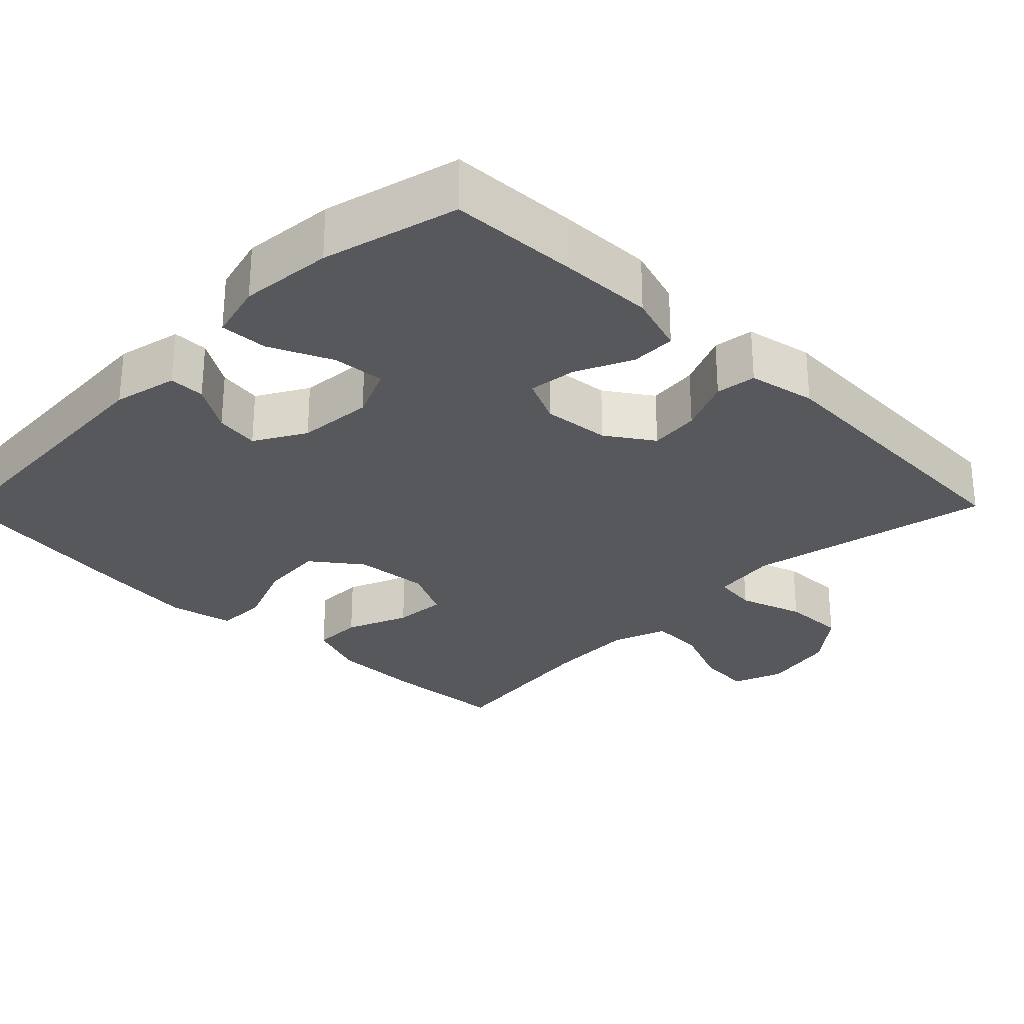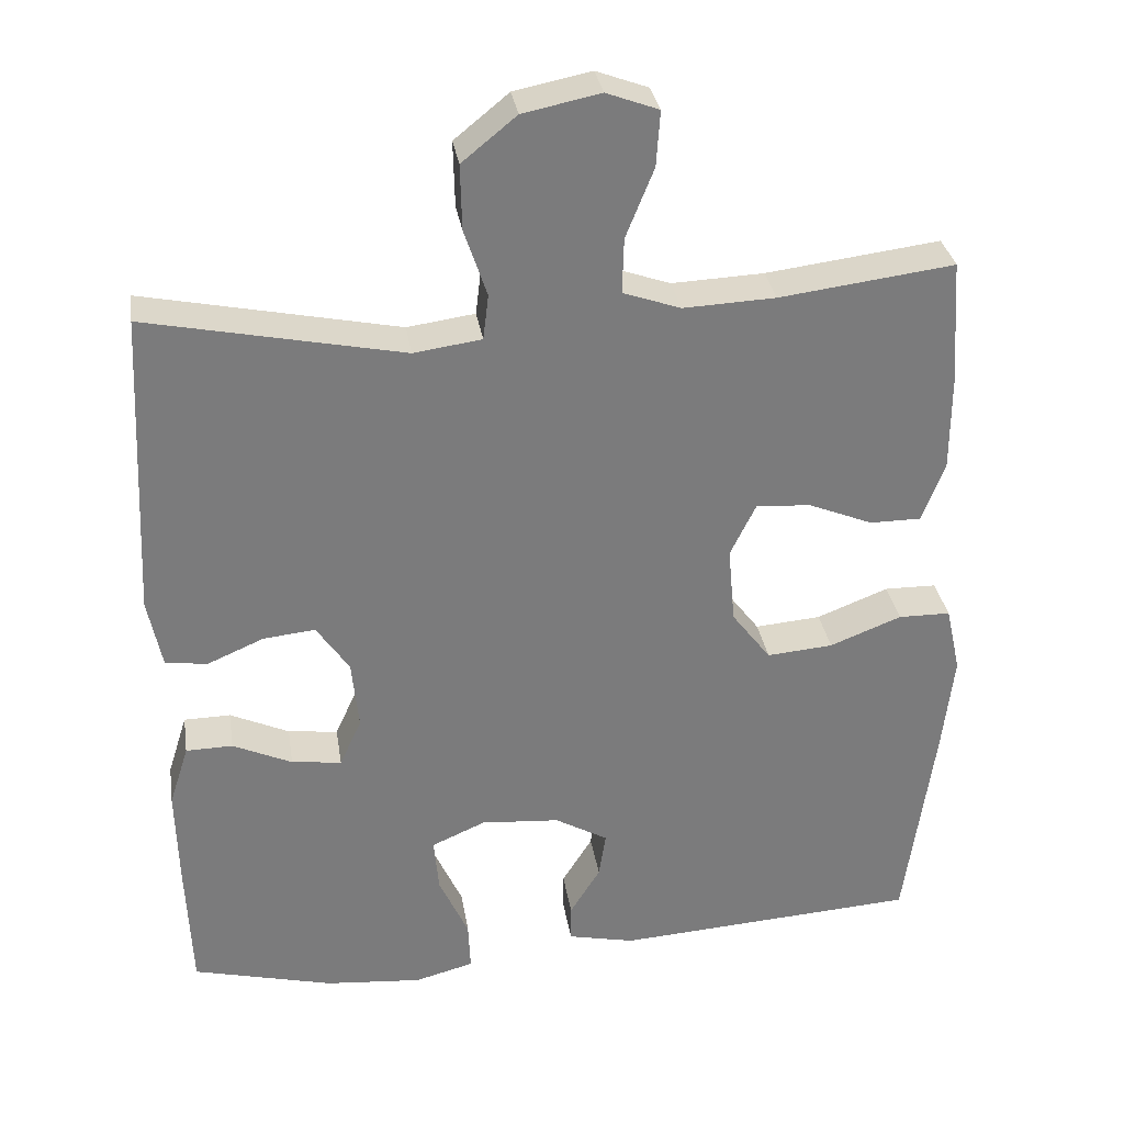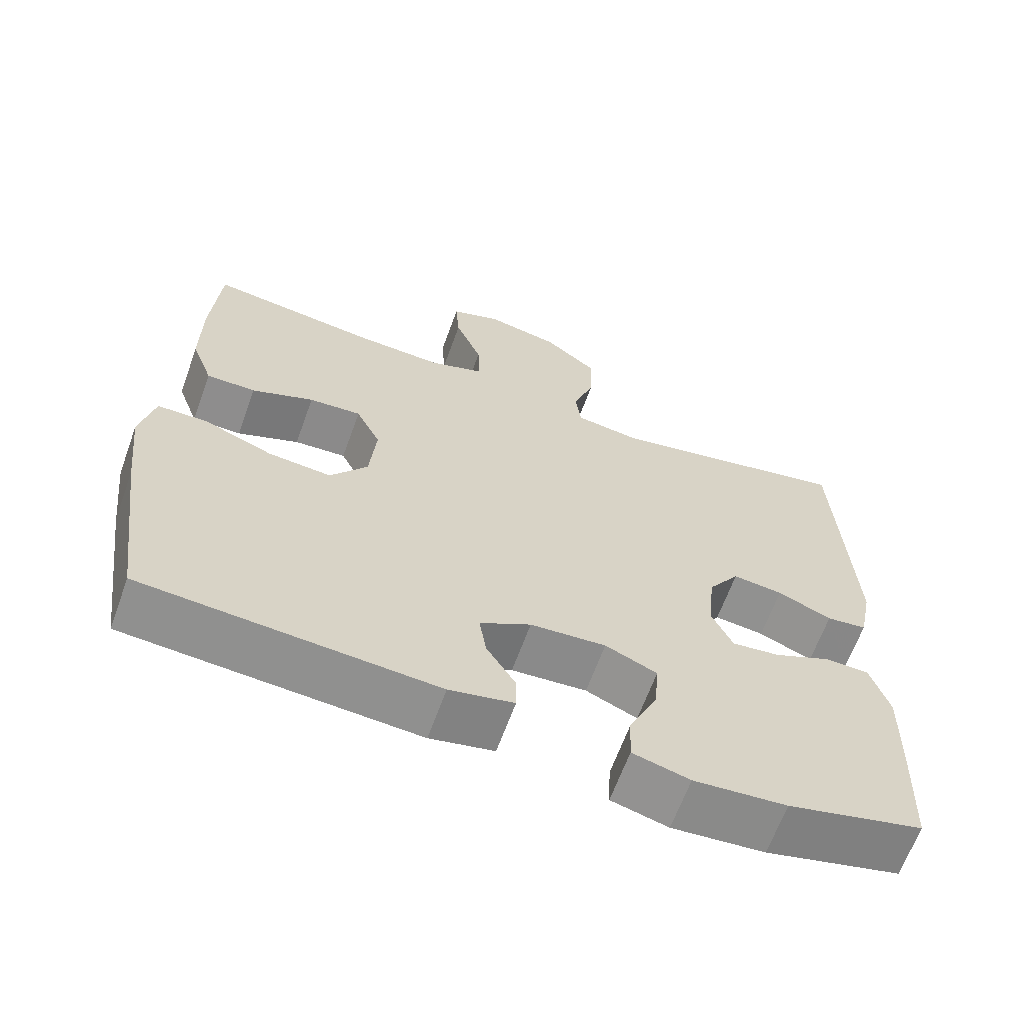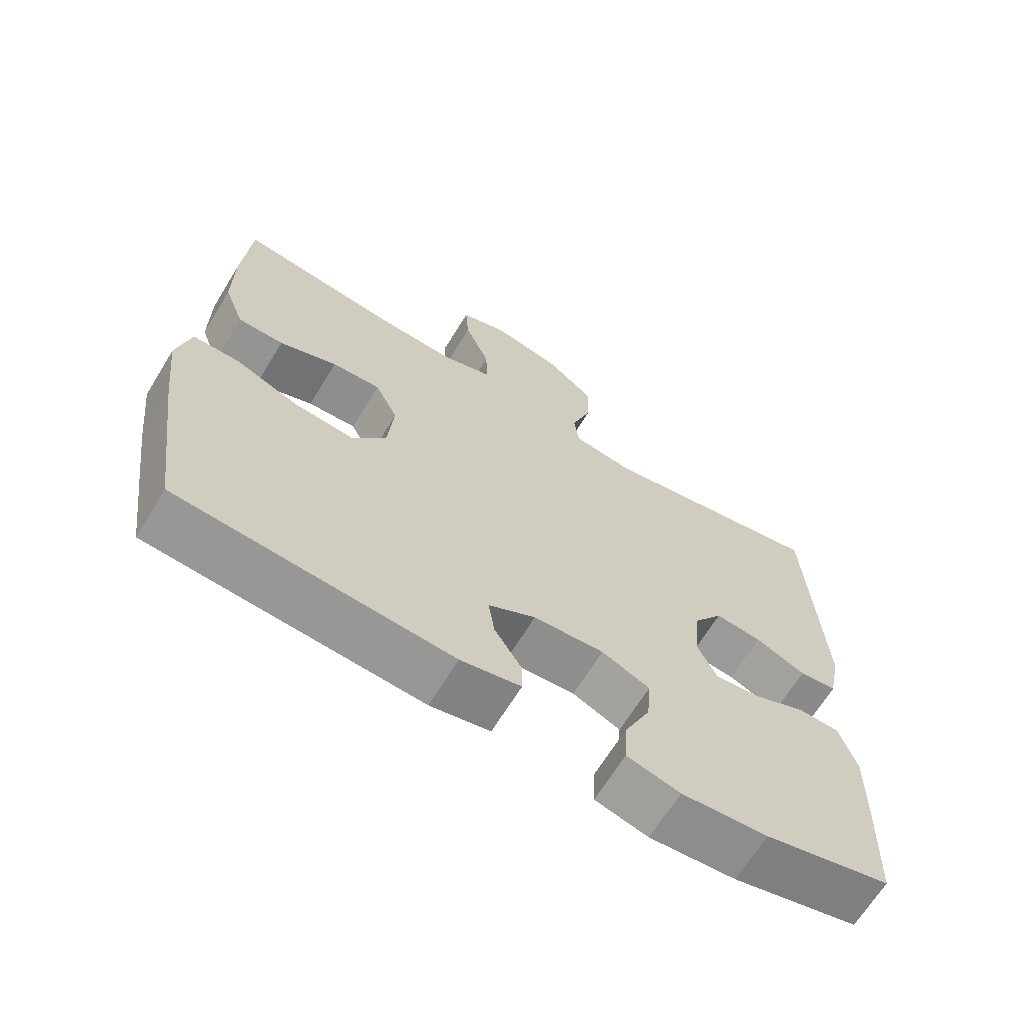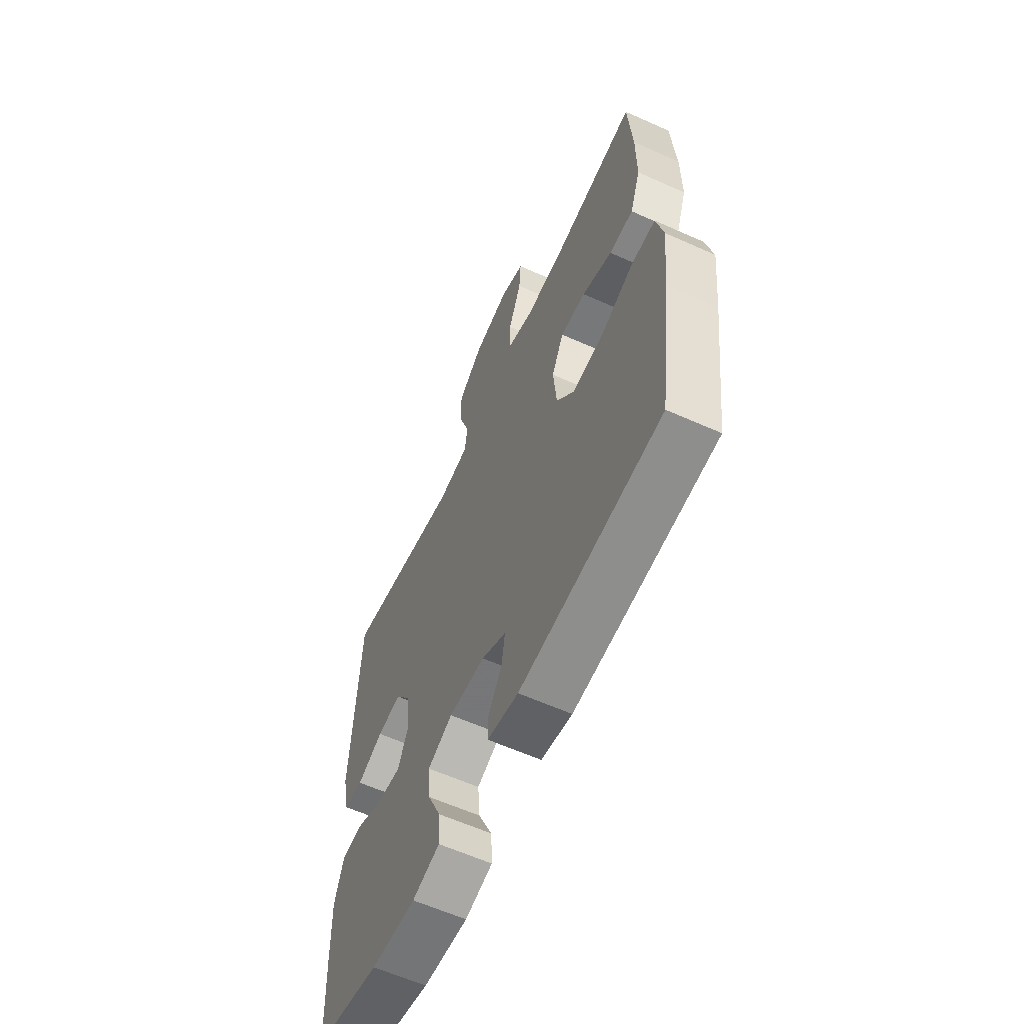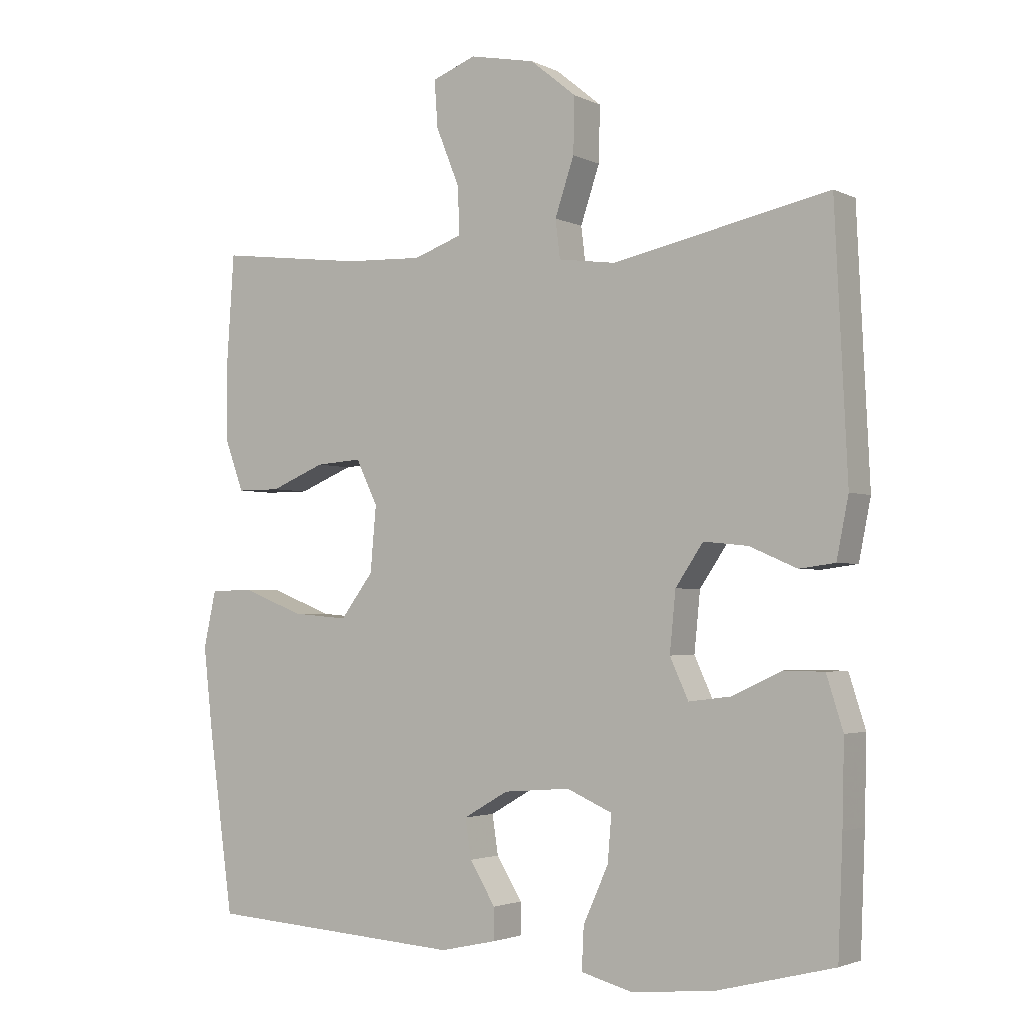
<metadata>
{"format":"obj","ext":"obj","renderer":"f3d","projection":"perspective","resolution":1024,"background":"white","views":[{"elev":-28.3,"azim":-134.7,"up":"+Y"},{"elev":32.0,"azim":-8.9,"up":"+Z"},{"elev":-64.7,"azim":160.1,"up":"+Z"},{"elev":-66.9,"azim":148.5,"up":"+Z"},{"elev":-61.3,"azim":65.5,"up":"+Z"},{"elev":-2.7,"azim":-147.4,"up":"+Z"}]}
</metadata>
<code>
v -0.5 0.07 -0.5
v -0.507 0.07 -0.327
v -0.51 0.07 -0.203
v -0.485 0.07 -0.124
v -0.425 0.07 -0.123
v -0.349 0.07 -0.158
v -0.285 0.07 -0.166
v -0.257 0.07 -0.105
v -0.266 0.07 -0.015
v -0.308 0.07 0.047
v -0.375 0.07 0.04
v -0.447 0.07 0.009
v -0.501 0.07 0.016
v -0.519 0.07 0.106
v -0.5 0.07 0.5
v -0.172 0.07 0.432
v -0.085 0.07 0.444
v -0.078 0.07 0.502
v -0.107 0.07 0.588
v -0.109 0.07 0.672
v -0.039 0.07 0.729
v 0.06 0.07 0.749
v 0.127 0.07 0.724
v 0.122 0.07 0.653
v 0.086 0.07 0.564
v 0.084 0.07 0.493
v 0.158 0.07 0.467
v 0.276 0.07 0.472
v 0.5 0.07 0.5
v 0.511 0.07 0.339
v 0.511 0.07 0.217
v 0.482 0.07 0.139
v 0.416 0.07 0.139
v 0.333 0.07 0.173
v 0.263 0.07 0.178
v 0.23 0.07 0.11
v 0.239 0.07 0.011
v 0.289 0.07 -0.055
v 0.374 0.07 -0.048
v 0.466 0.07 -0.012
v 0.533 0.07 -0.013
v 0.552 0.07 -0.099
v 0.537 0.07 -0.231
v 0.5 0.07 -0.5
v 0.11 0.07 -0.525
v 0.024 0.07 -0.506
v 0.024 0.07 -0.458
v 0.063 0.07 -0.395
v 0.072 0.07 -0.336
v 0.004 0.07 -0.297
v -0.097 0.07 -0.289
v -0.166 0.07 -0.319
v -0.16 0.07 -0.389
v -0.122 0.07 -0.473
v -0.119 0.07 -0.537
v -0.195 0.07 -0.557
v -0.319 0.07 -0.546
v -0.5 0 -0.5
v -0.507 0 -0.327
v -0.51 0 -0.203
v -0.485 0 -0.124
v -0.425 0 -0.123
v -0.349 0 -0.158
v -0.285 0 -0.166
v -0.257 0 -0.105
v -0.266 0 -0.015
v -0.308 0 0.047
v -0.375 0 0.04
v -0.447 0 0.009
v -0.501 0 0.016
v -0.519 0 0.106
v -0.5 0 0.5
v -0.172 0 0.432
v -0.085 0 0.444
v -0.078 0 0.502
v -0.107 0 0.588
v -0.109 0 0.672
v -0.039 0 0.729
v 0.06 0 0.749
v 0.127 0 0.724
v 0.122 0 0.653
v 0.086 0 0.564
v 0.084 0 0.493
v 0.158 0 0.467
v 0.276 0 0.472
v 0.5 0 0.5
v 0.511 0 0.339
v 0.511 0 0.217
v 0.482 0 0.139
v 0.416 0 0.139
v 0.333 0 0.173
v 0.263 0 0.178
v 0.23 0 0.11
v 0.239 0 0.011
v 0.289 0 -0.055
v 0.374 0 -0.048
v 0.466 0 -0.012
v 0.533 0 -0.013
v 0.552 0 -0.099
v 0.537 0 -0.231
v 0.5 0 -0.5
v 0.11 0 -0.525
v 0.024 0 -0.506
v 0.024 0 -0.458
v 0.063 0 -0.395
v 0.072 0 -0.336
v 0.004 0 -0.297
v -0.097 0 -0.289
v -0.166 0 -0.319
v -0.16 0 -0.389
v -0.122 0 -0.473
v -0.119 0 -0.537
v -0.195 0 -0.557
v -0.319 0 -0.546
f 4 5 6
f 3 4 6
f 2 3 6
f 1 2 6
f 57 1 6
f 56 57 6
f 55 56 6
f 54 55 6
f 53 54 6
f 52 53 6 7
f 51 52 7 8
f 50 51 8 9
f 49 50 9 10
f 46 47 48
f 45 46 48
f 44 45 48
f 43 44 48
f 42 43 48
f 41 42 48
f 40 41 48
f 39 40 48
f 38 39 48 49
f 37 38 49 10
f 32 33 34
f 31 32 34
f 30 31 34
f 29 30 34
f 28 29 34
f 27 28 34 35
f 26 27 35 36
f 23 24 25
f 22 23 25
f 21 22 25
f 20 21 25
f 19 20 25
f 18 19 25
f 17 18 25 26
f 14 15 16
f 13 14 16
f 12 13 16
f 11 12 16
f 10 11 16 17
f 26 36 37
f 17 26 37
f 10 17 37
f 63 62 61
f 63 61 60
f 63 60 59
f 63 59 58
f 63 58 114
f 63 114 113
f 63 113 112
f 63 112 111
f 63 111 110
f 64 63 110 109
f 65 64 109 108
f 66 65 108 107
f 67 66 107 106
f 105 104 103
f 105 103 102
f 105 102 101
f 105 101 100
f 105 100 99
f 105 99 98
f 105 98 97
f 105 97 96
f 106 105 96 95
f 67 106 95 94
f 91 90 89
f 91 89 88
f 91 88 87
f 91 87 86
f 91 86 85
f 92 91 85 84
f 93 92 84 83
f 82 81 80
f 82 80 79
f 82 79 78
f 82 78 77
f 82 77 76
f 82 76 75
f 83 82 75 74
f 73 72 71
f 73 71 70
f 73 70 69
f 73 69 68
f 74 73 68 67
f 94 93 83
f 94 83 74
f 94 74 67
f 1 58 59 2
f 2 59 60 3
f 3 60 61 4
f 4 61 62 5
f 5 62 63 6
f 6 63 64 7
f 7 64 65 8
f 8 65 66 9
f 9 66 67 10
f 10 67 68 11
f 11 68 69 12
f 12 69 70 13
f 13 70 71 14
f 14 71 72 15
f 15 72 73 16
f 16 73 74 17
f 17 74 75 18
f 18 75 76 19
f 19 76 77 20
f 20 77 78 21
f 21 78 79 22
f 22 79 80 23
f 23 80 81 24
f 24 81 82 25
f 25 82 83 26
f 26 83 84 27
f 27 84 85 28
f 28 85 86 29
f 29 86 87 30
f 30 87 88 31
f 31 88 89 32
f 32 89 90 33
f 33 90 91 34
f 34 91 92 35
f 35 92 93 36
f 36 93 94 37
f 37 94 95 38
f 38 95 96 39
f 39 96 97 40
f 40 97 98 41
f 41 98 99 42
f 42 99 100 43
f 43 100 101 44
f 44 101 102 45
f 45 102 103 46
f 46 103 104 47
f 47 104 105 48
f 48 105 106 49
f 49 106 107 50
f 50 107 108 51
f 51 108 109 52
f 52 109 110 53
f 53 110 111 54
f 54 111 112 55
f 55 112 113 56
f 56 113 114 57
f 57 114 58 1

</code>
